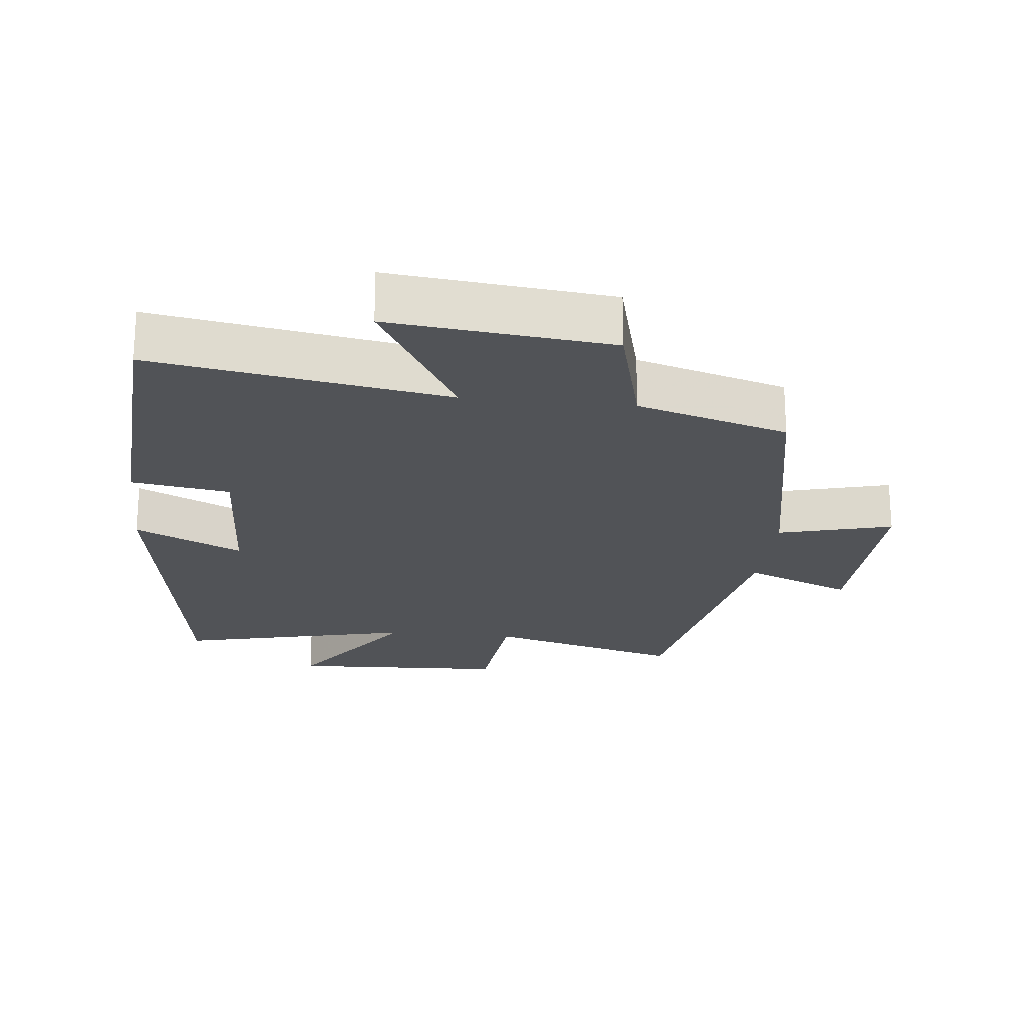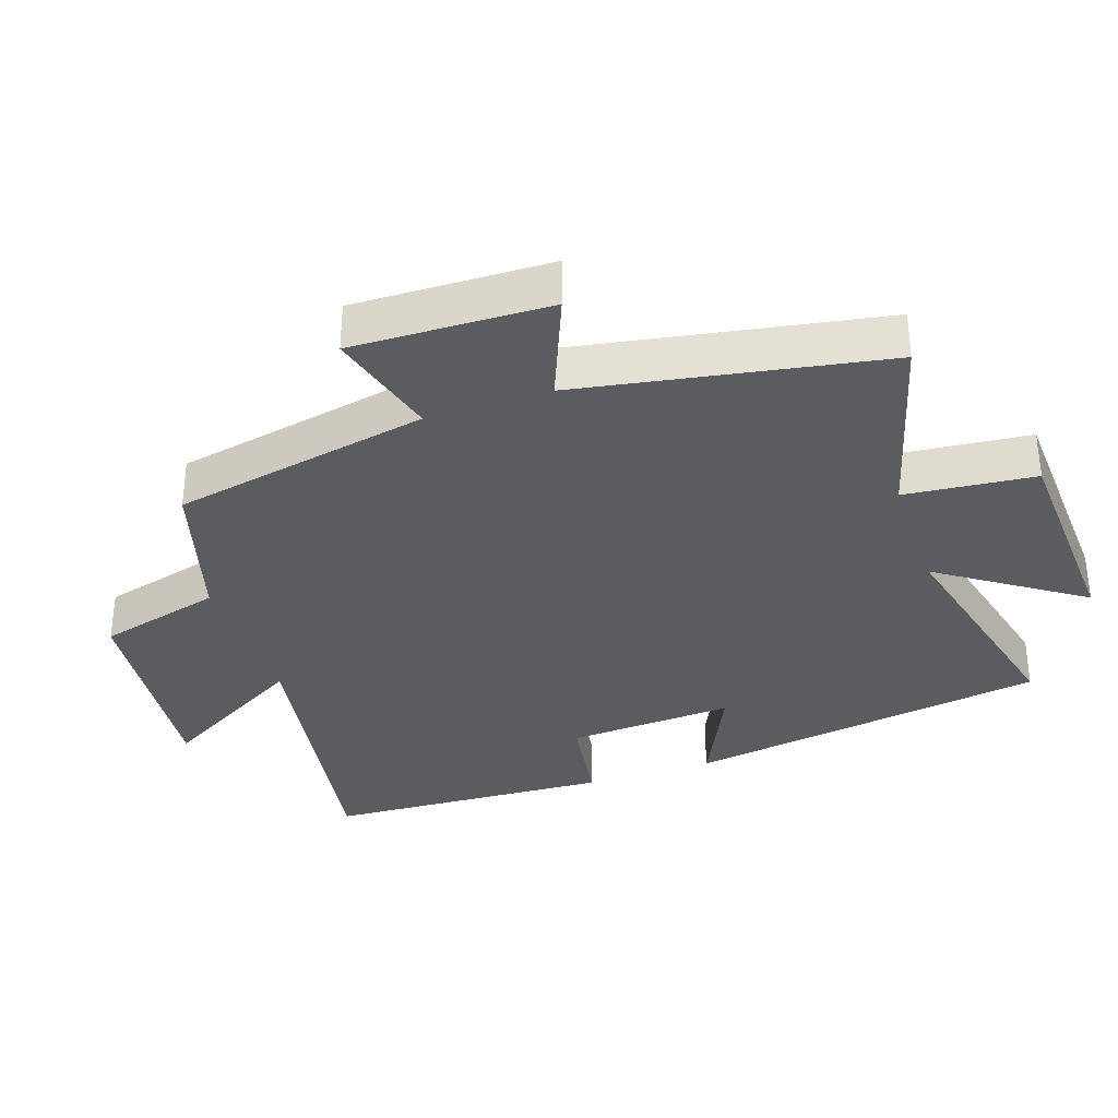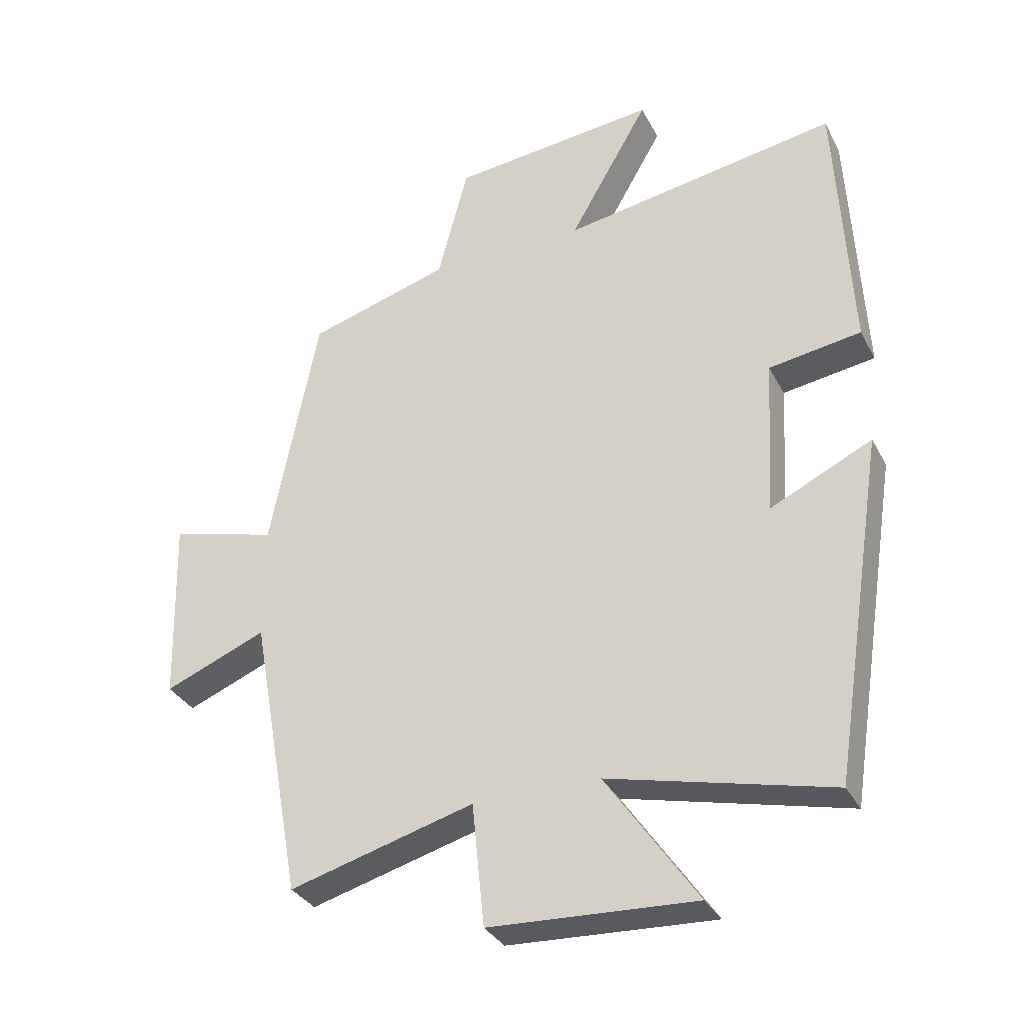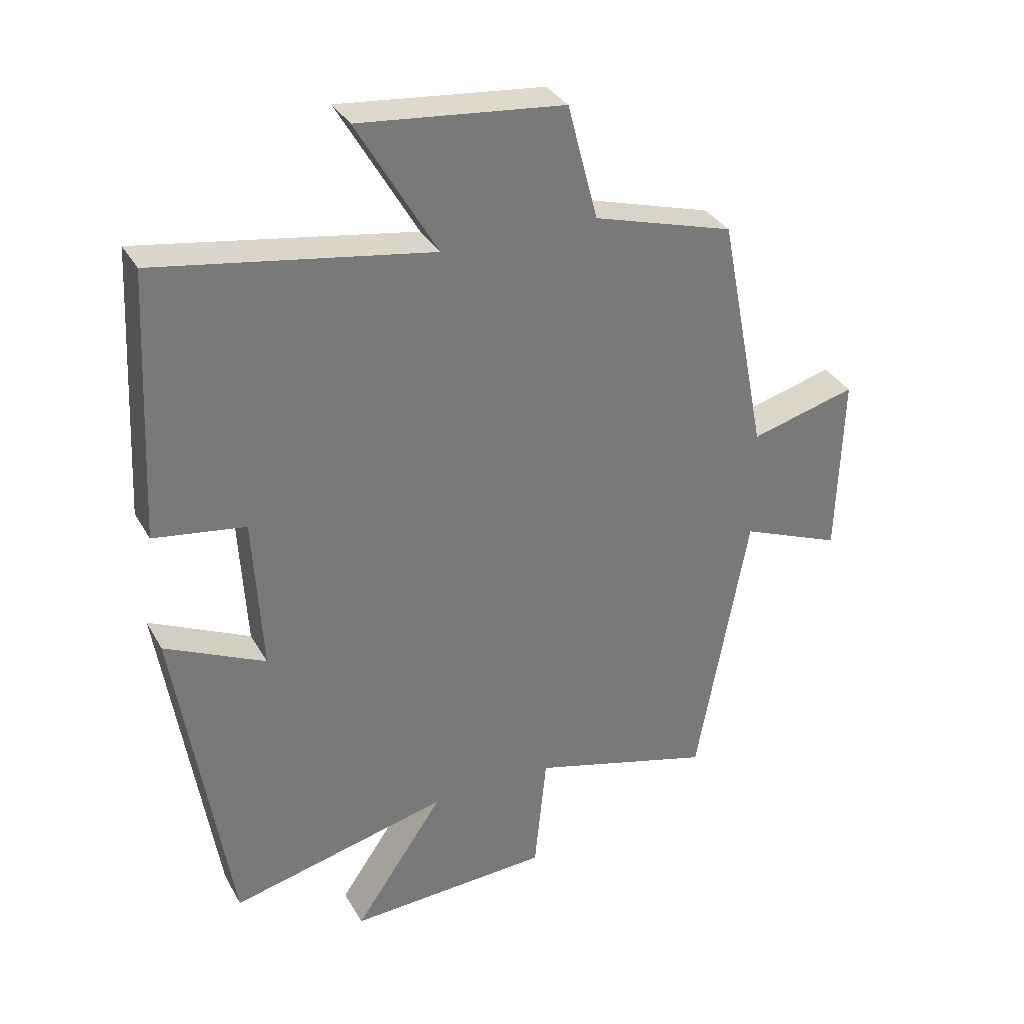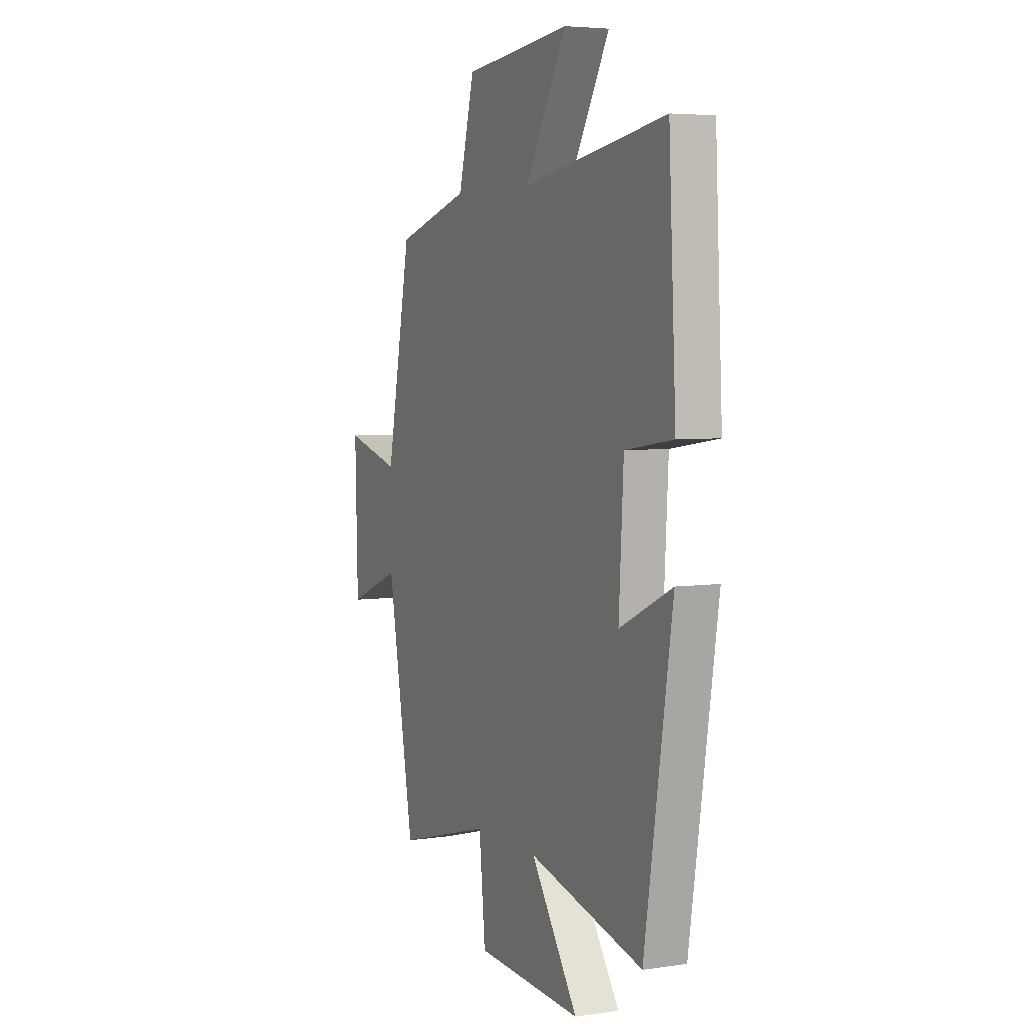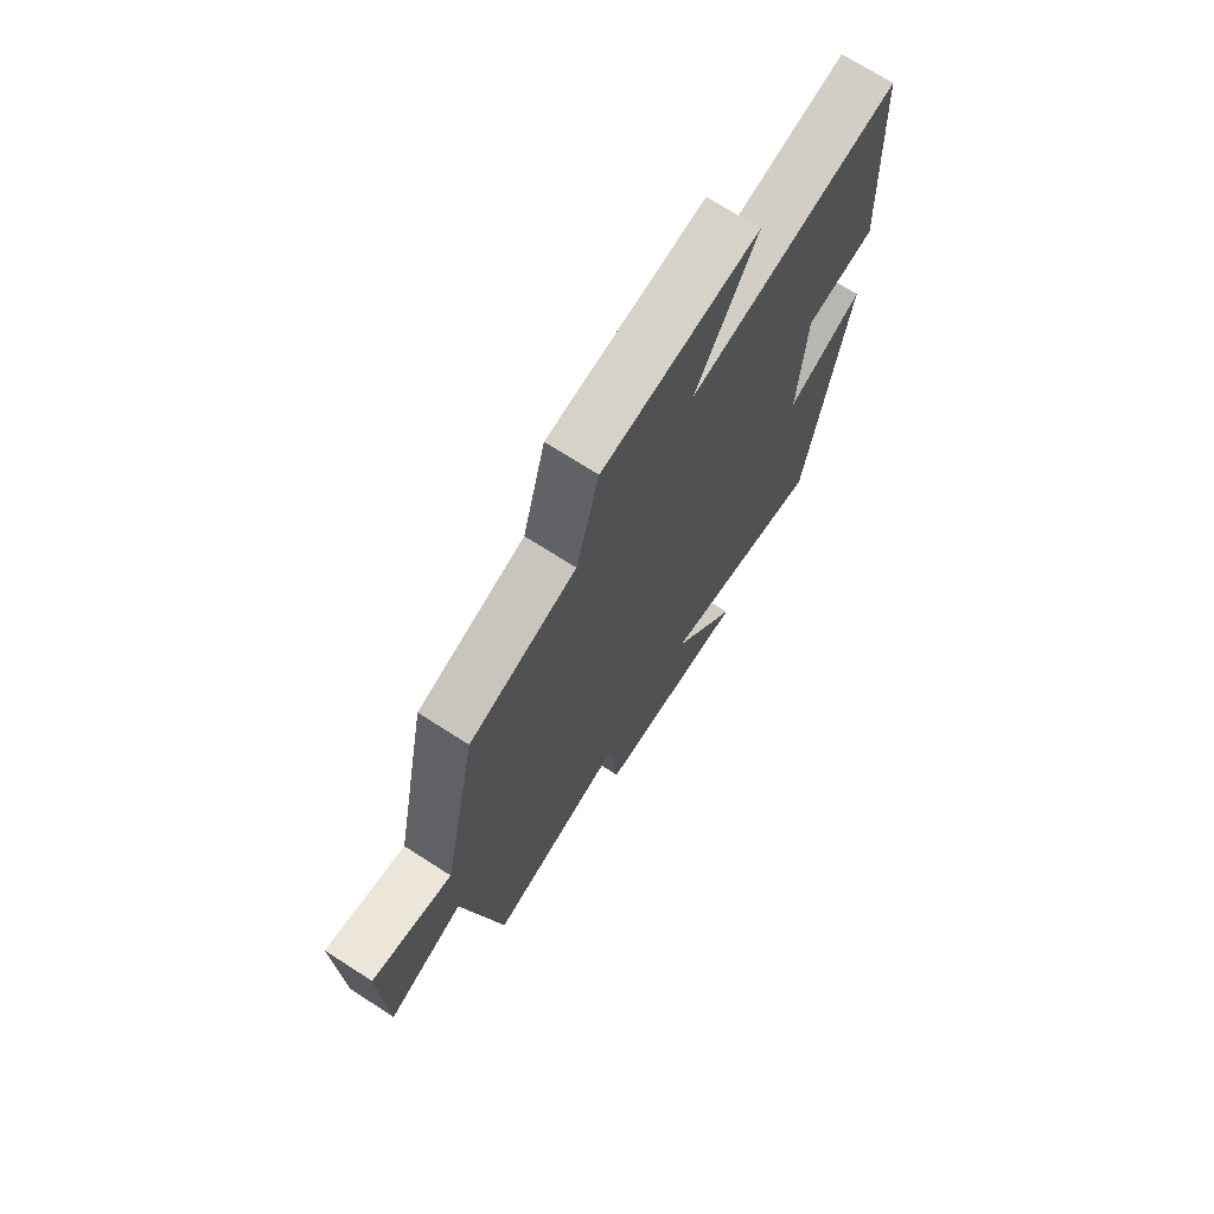
<metadata>
{"format":"obj","ext":"obj","renderer":"f3d","projection":"perspective","resolution":1024,"background":"white","views":[{"elev":-21.8,"azim":-6.3,"up":"+Y"},{"elev":-34.1,"azim":108.9,"up":"+Y"},{"elev":-33.0,"azim":-155.9,"up":"+Z"},{"elev":33.6,"azim":-25.5,"up":"+Z"},{"elev":5.0,"azim":-114.9,"up":"+Z"},{"elev":71.6,"azim":122.7,"up":"+Z"}]}
</metadata>
<code>
v -0.416 0.07 -0.584
v -0.5 0.07 -0.046
v -0.341 0.07 -0.122
v -0.355 0.07 0.126
v -0.5 0.07 0.148
v -0.478 0.07 0.572
v -0.044 0.07 0.5
v -0.17 0.07 0.718
v 0.154 0.07 0.684
v 0.202 0.07 0.5
v 0.425 0.07 0.434
v 0.5 0.07 0.051
v 0.668 0.07 0.096
v 0.66 0.07 -0.196
v 0.5 0.07 -0.131
v 0.419 0.07 -0.58
v 0.13 0.07 -0.5
v 0.111 0.07 -0.692
v -0.211 0.07 -0.708
v -0.068 0.07 -0.5
v -0.416 0 -0.584
v -0.5 0 -0.046
v -0.341 0 -0.122
v -0.355 0 0.126
v -0.5 0 0.148
v -0.478 0 0.572
v -0.044 0 0.5
v -0.17 0 0.718
v 0.154 0 0.684
v 0.202 0 0.5
v 0.425 0 0.434
v 0.5 0 0.051
v 0.668 0 0.096
v 0.66 0 -0.196
v 0.5 0 -0.131
v 0.419 0 -0.58
v 0.13 0 -0.5
v 0.111 0 -0.692
v -0.211 0 -0.708
v -0.068 0 -0.5
f 17 18 19 20
f 15 16 17
f 15 17 20
f 12 13 14 15
f 10 11 12 15
f 10 15 20 1
f 7 8 9 10
f 4 5 6 7
f 3 4 7 10
f 1 2 3
f 1 3 10
f 40 39 38 37
f 37 36 35
f 40 37 35
f 35 34 33 32
f 35 32 31 30
f 21 40 35 30
f 30 29 28 27
f 27 26 25 24
f 30 27 24 23
f 23 22 21
f 30 23 21
f 1 21 22 2
f 2 22 23 3
f 3 23 24 4
f 4 24 25 5
f 5 25 26 6
f 6 26 27 7
f 7 27 28 8
f 8 28 29 9
f 9 29 30 10
f 10 30 31 11
f 11 31 32 12
f 12 32 33 13
f 13 33 34 14
f 14 34 35 15
f 15 35 36 16
f 16 36 37 17
f 17 37 38 18
f 18 38 39 19
f 19 39 40 20
f 20 40 21 1

</code>
